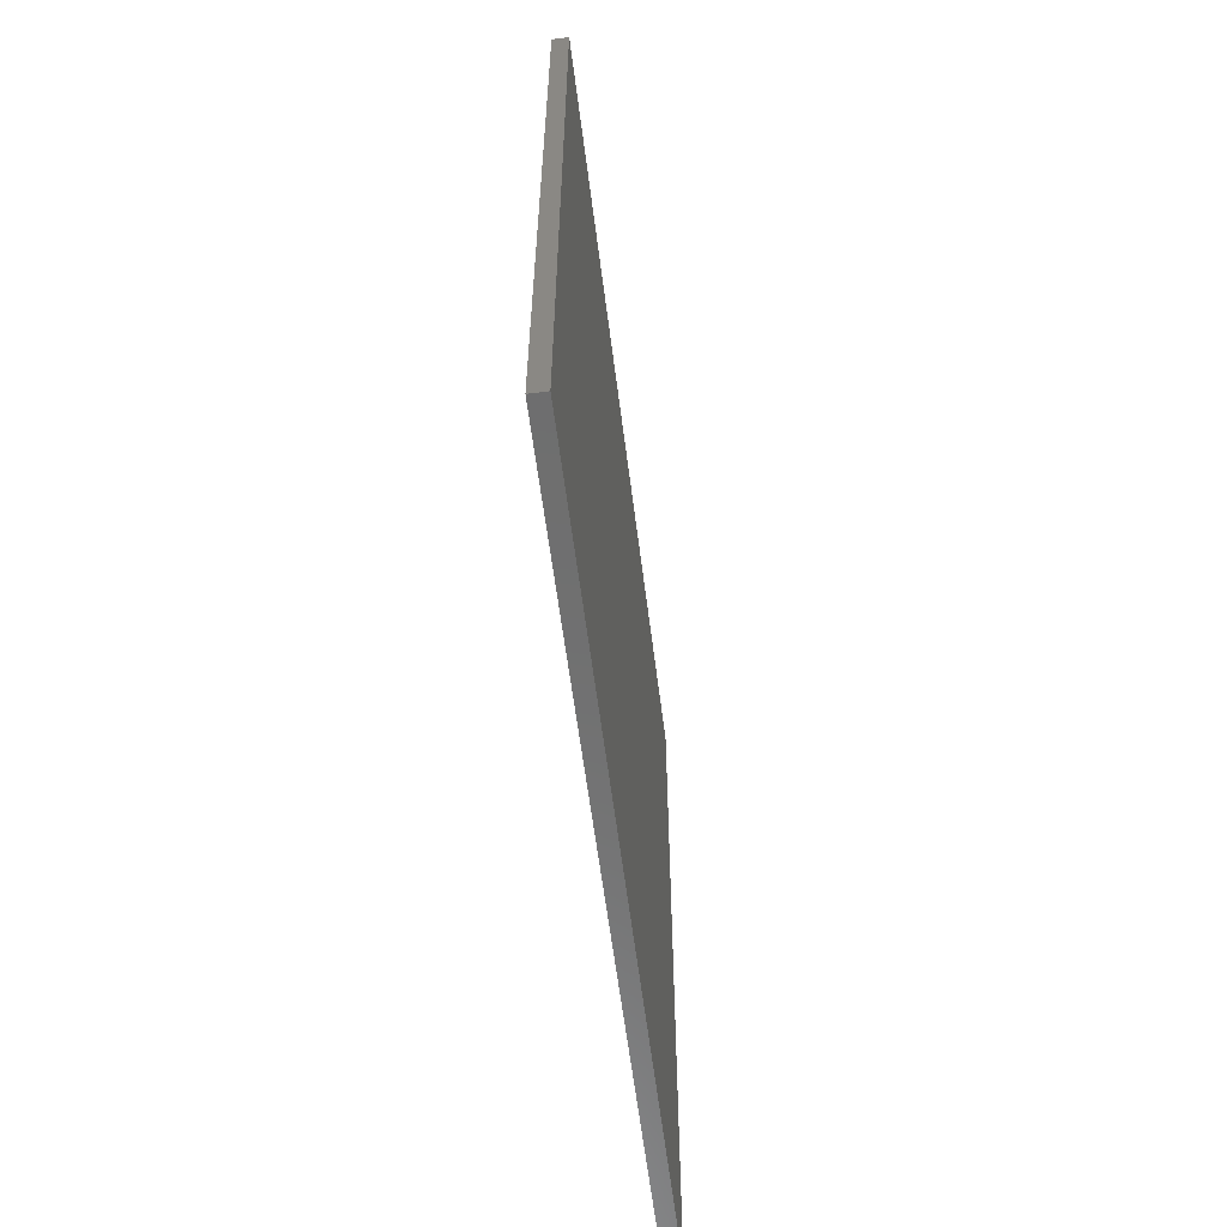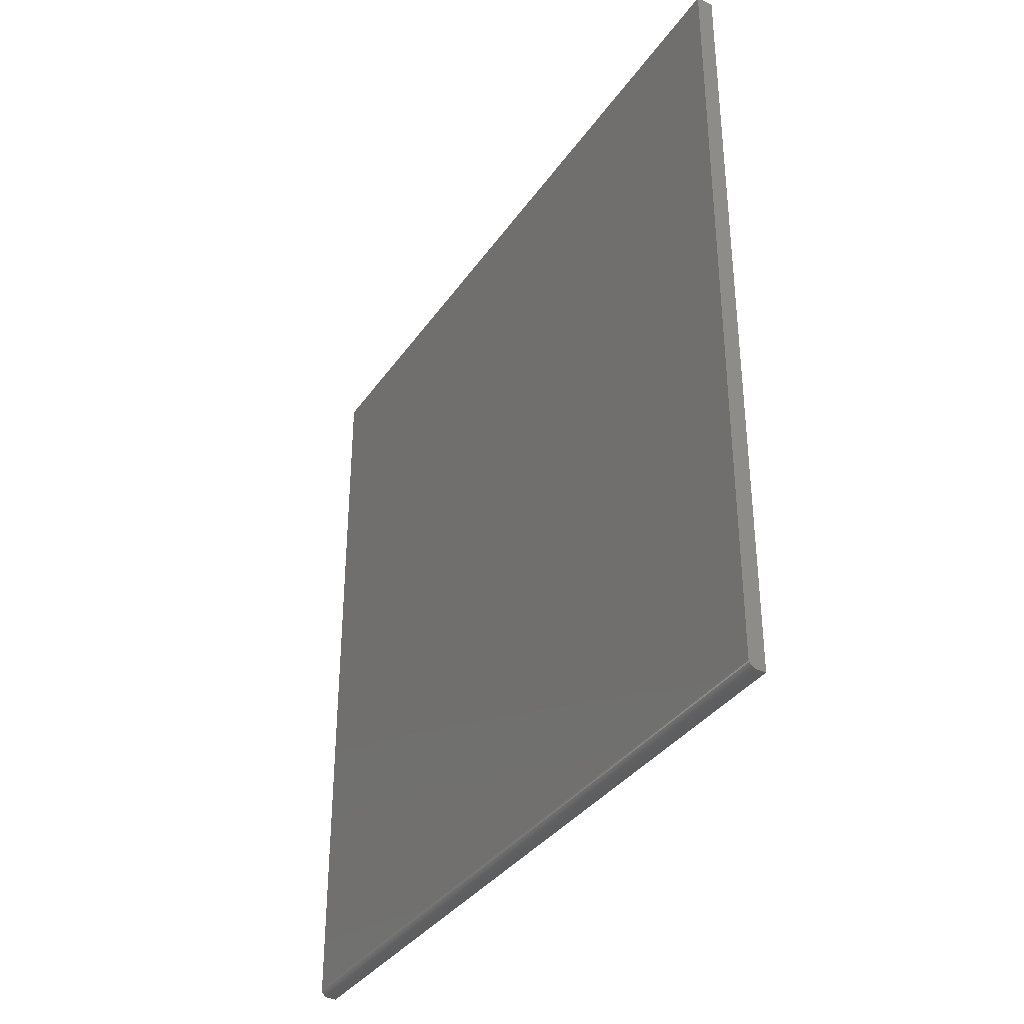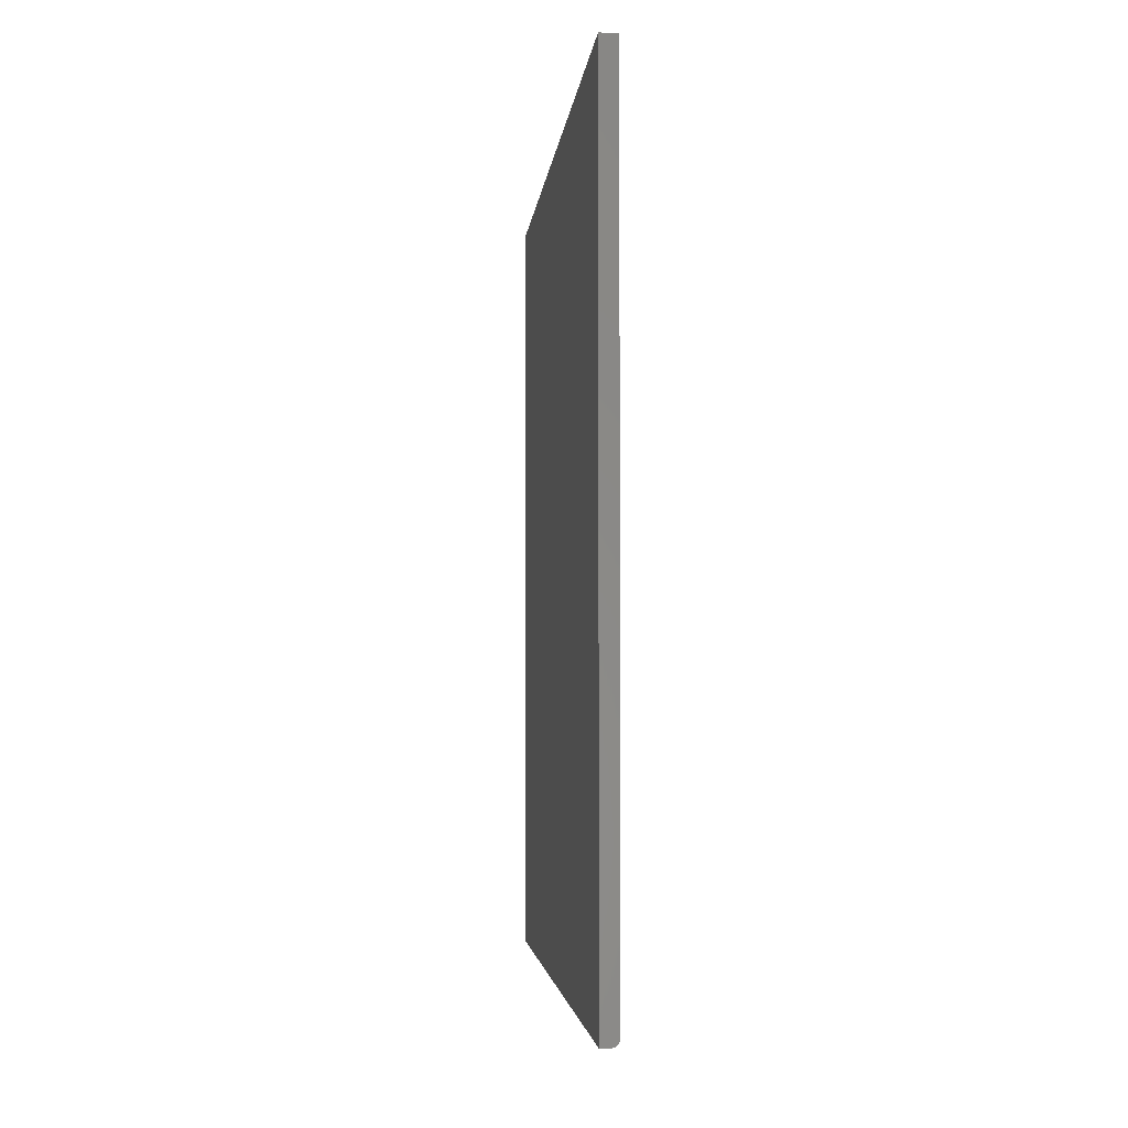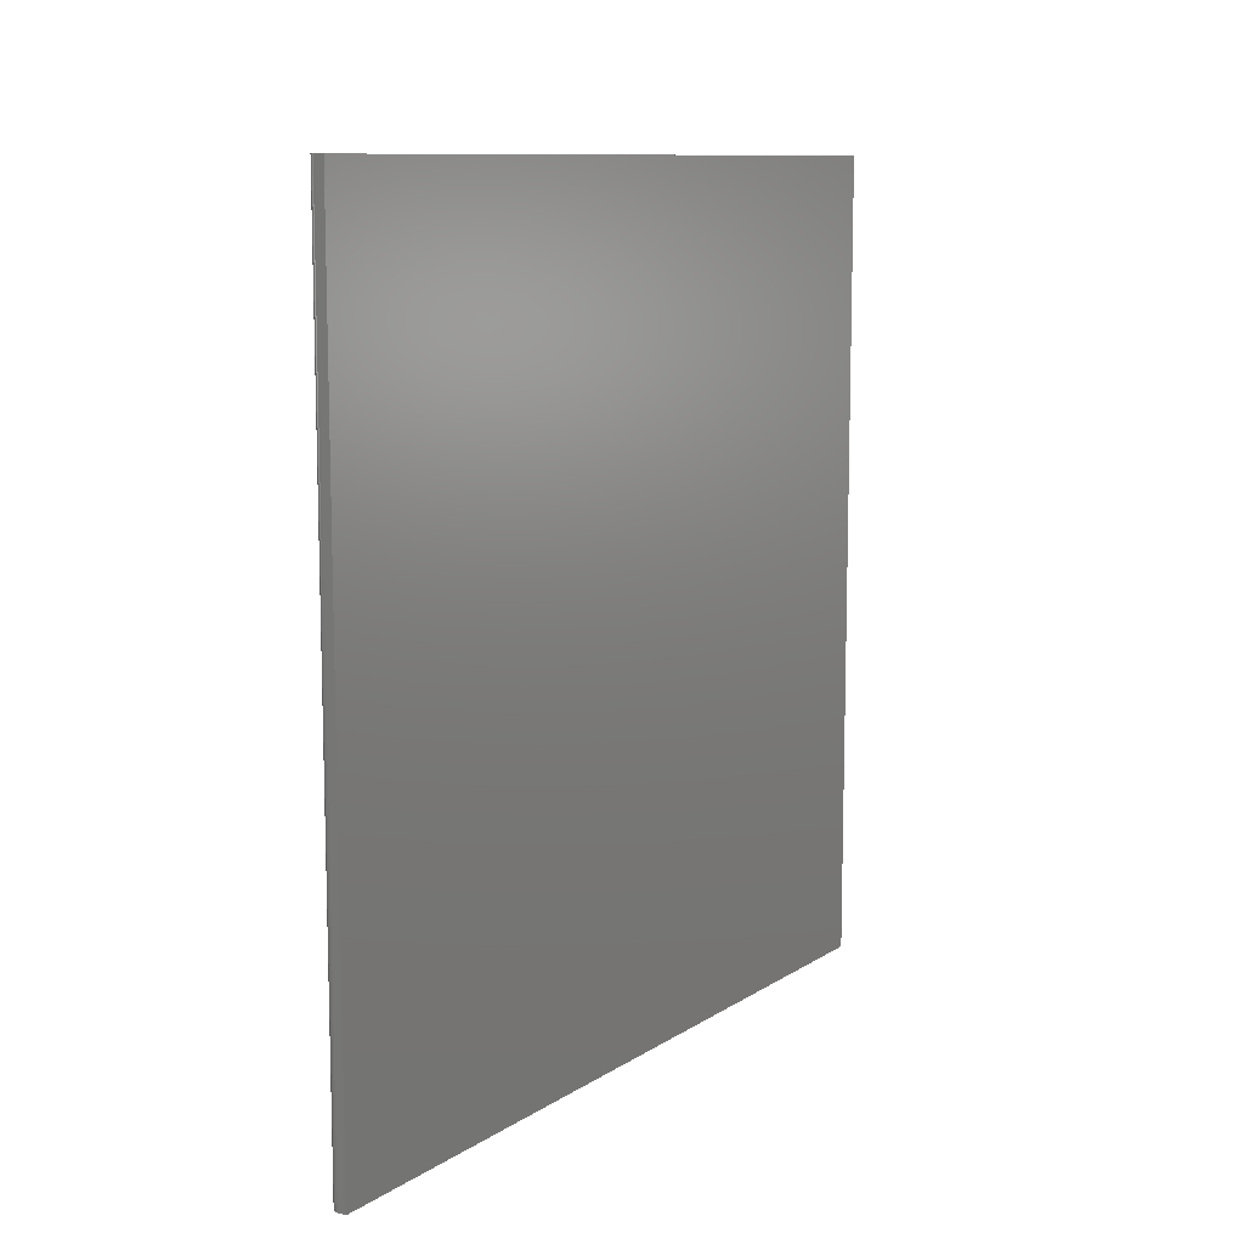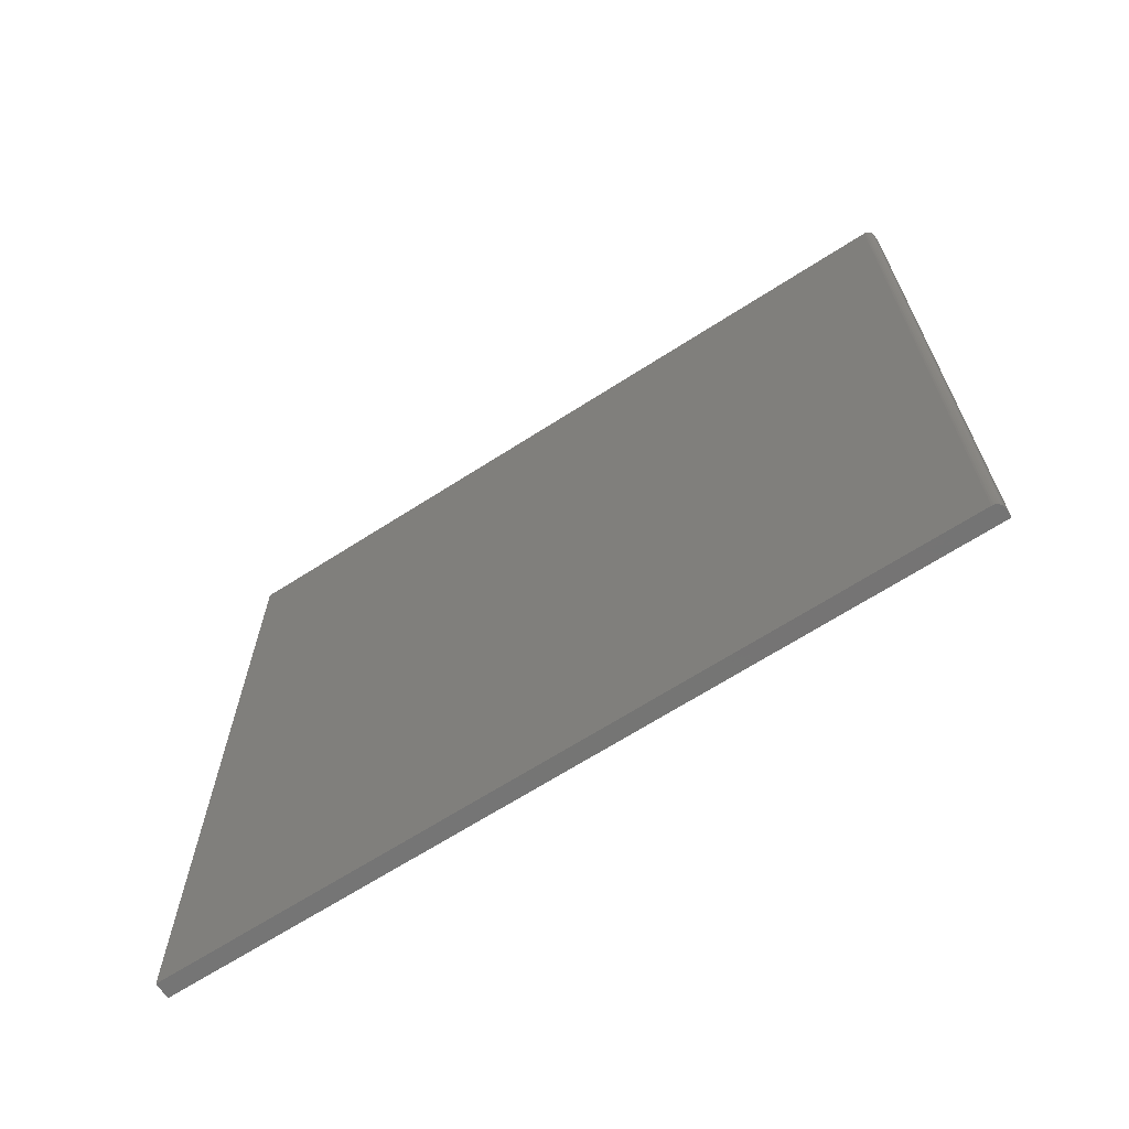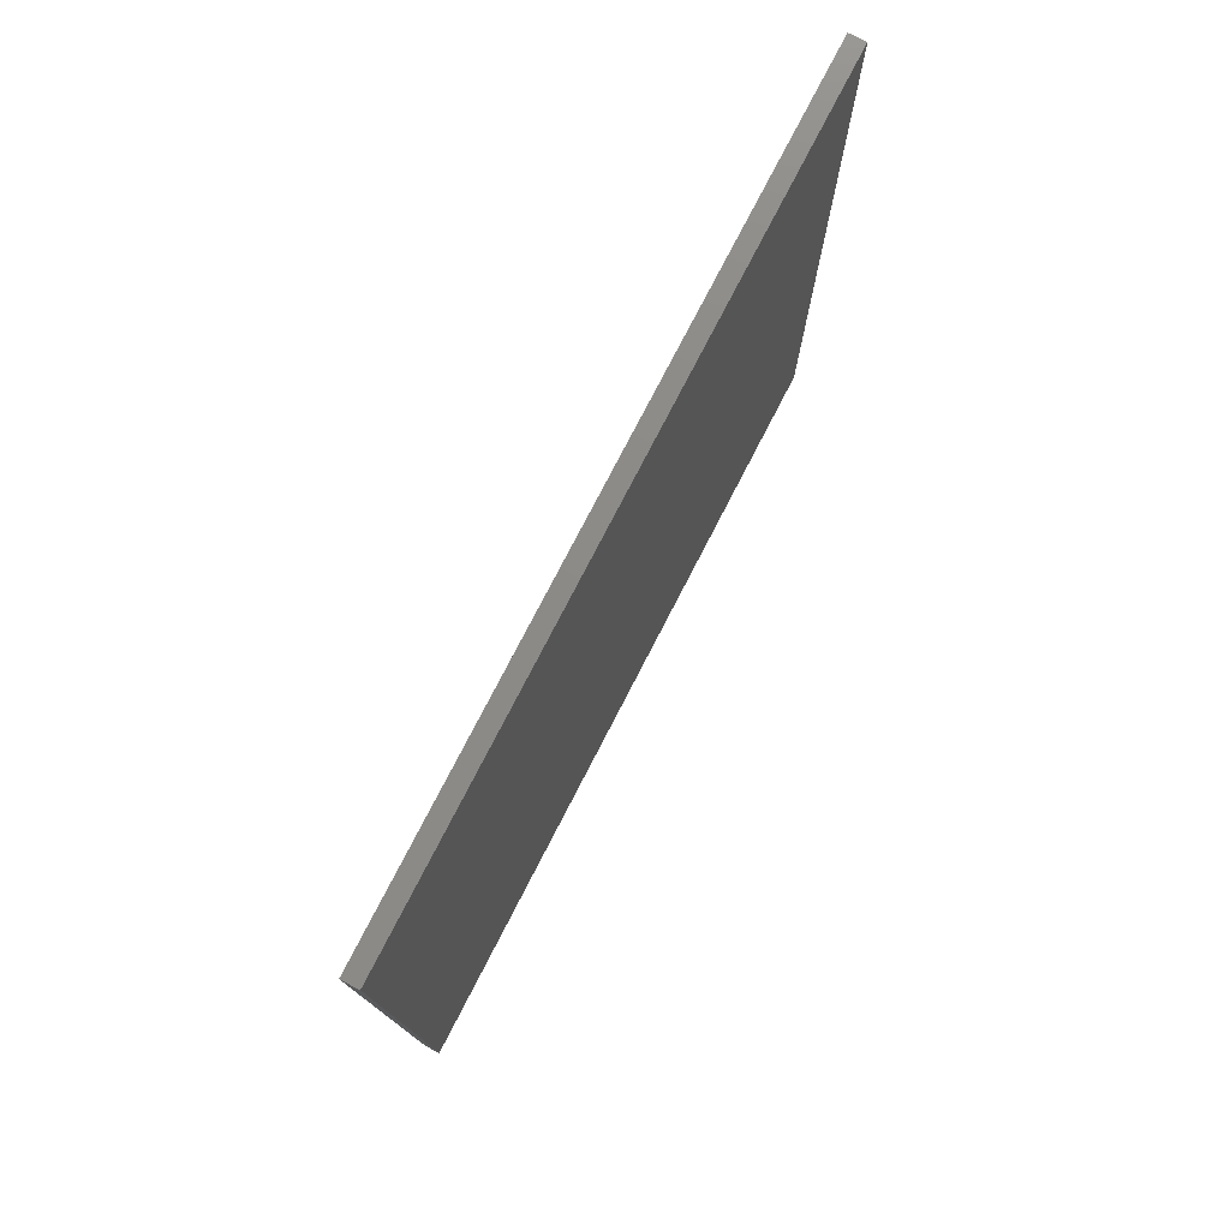
<metadata>
{"format":"stl","ext":"stl","renderer":"f3d","projection":"perspective","resolution":1024,"background":"white","views":[{"elev":-60.3,"azim":-172.8,"up":"+Z"},{"elev":-35.1,"azim":-29.8,"up":"+Y"},{"elev":-3.4,"azim":174.9,"up":"+Y"},{"elev":10.4,"azim":33.1,"up":"+Z"},{"elev":-66.9,"azim":-57.2,"up":"+Z"},{"elev":76.9,"azim":-152.7,"up":"+Y"}]}
</metadata>
<code>
# stl→obj: 24 verts, 44 faces
v -0.02344 -0.04688 0.75
v -0.02329 -0.0484 0.75
v -0.02212 -0.05122 0.75
v -0.02284 -0.04986 0.75
v -0.01997 -0.05337 0.75
v -0.02115 -0.0524 0.75
v -0.007648 0.6953 0.75
v -0.02344 0.6953 0.75
v -0.01861 -0.05409 0.75
v -0.01715 -0.05454 0.75
v -0.01562 -0.05469 0.75
v -0.007648 -0.05469 0.75
v -0.02212 -0.05122 0
v -0.02329 -0.0484 0
v -0.02344 -0.04688 0
v -0.02284 -0.04986 0
v -0.02115 -0.0524 0
v -0.01997 -0.05337 0
v -0.007648 0.6953 0
v -0.007648 -0.05469 0
v -0.01562 -0.05469 0
v -0.01715 -0.05454 0
v -0.01861 -0.05409 0
v -0.02344 0.6953 0
f 1 2 3
f 3 2 4
f 5 3 6
f 7 8 1
f 7 1 3
f 7 3 5
f 7 5 9
f 7 9 10
f 7 10 11
f 7 11 12
f 13 14 15
f 16 14 13
f 17 13 18
f 19 20 21
f 19 21 22
f 19 22 23
f 19 23 18
f 19 18 13
f 19 13 15
f 19 15 24
f 24 15 8
f 8 15 1
f 21 20 11
f 11 20 12
f 21 11 22
f 22 11 10
f 22 10 23
f 23 10 9
f 23 9 18
f 18 9 5
f 18 5 17
f 17 5 6
f 17 6 13
f 13 6 3
f 13 3 16
f 16 3 4
f 16 4 14
f 14 4 2
f 14 2 15
f 15 2 1
f 19 24 7
f 7 24 8
f 20 19 12
f 12 19 7

</code>
